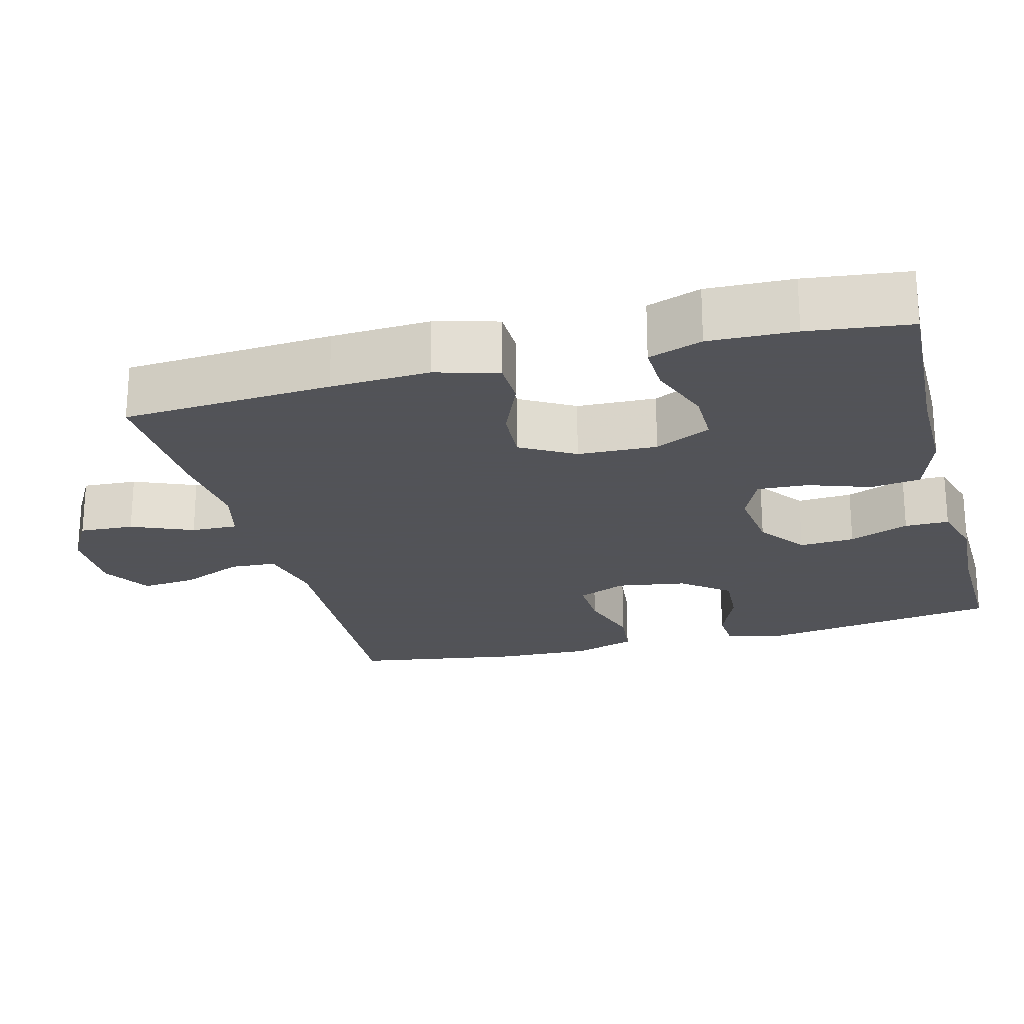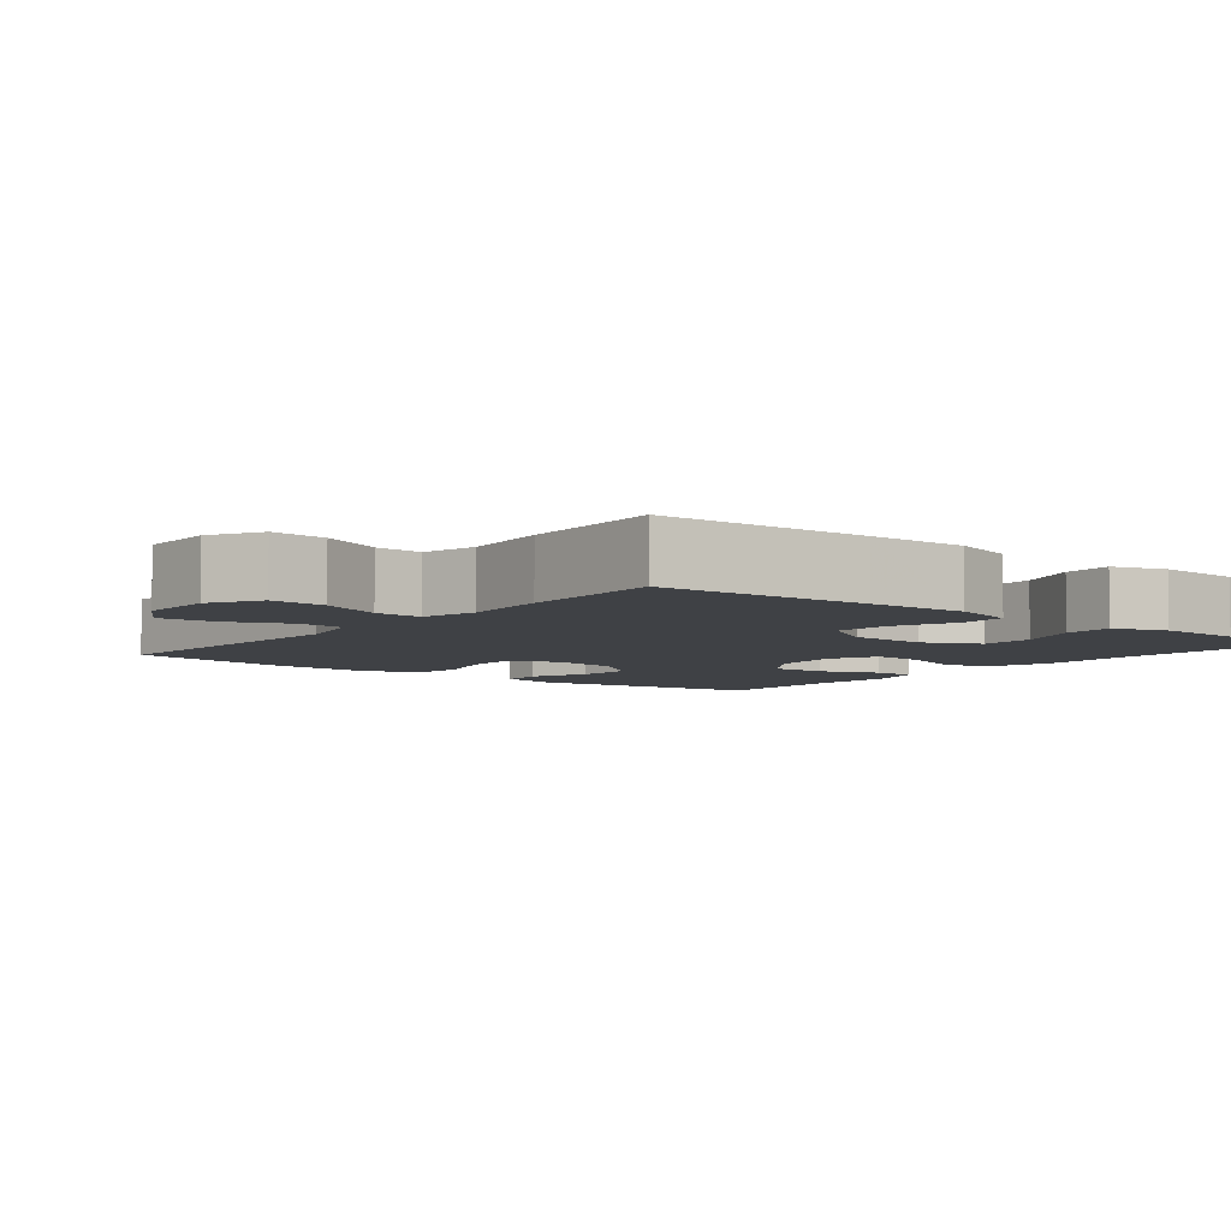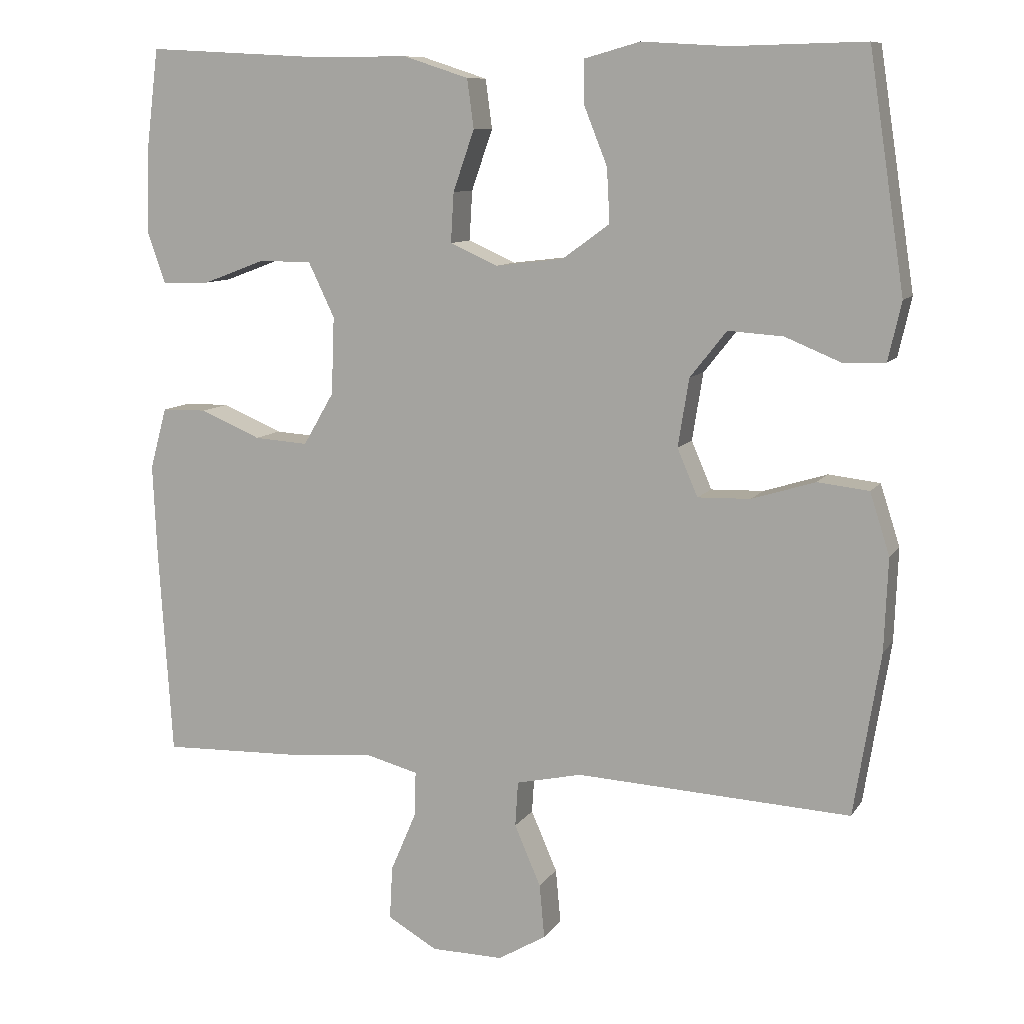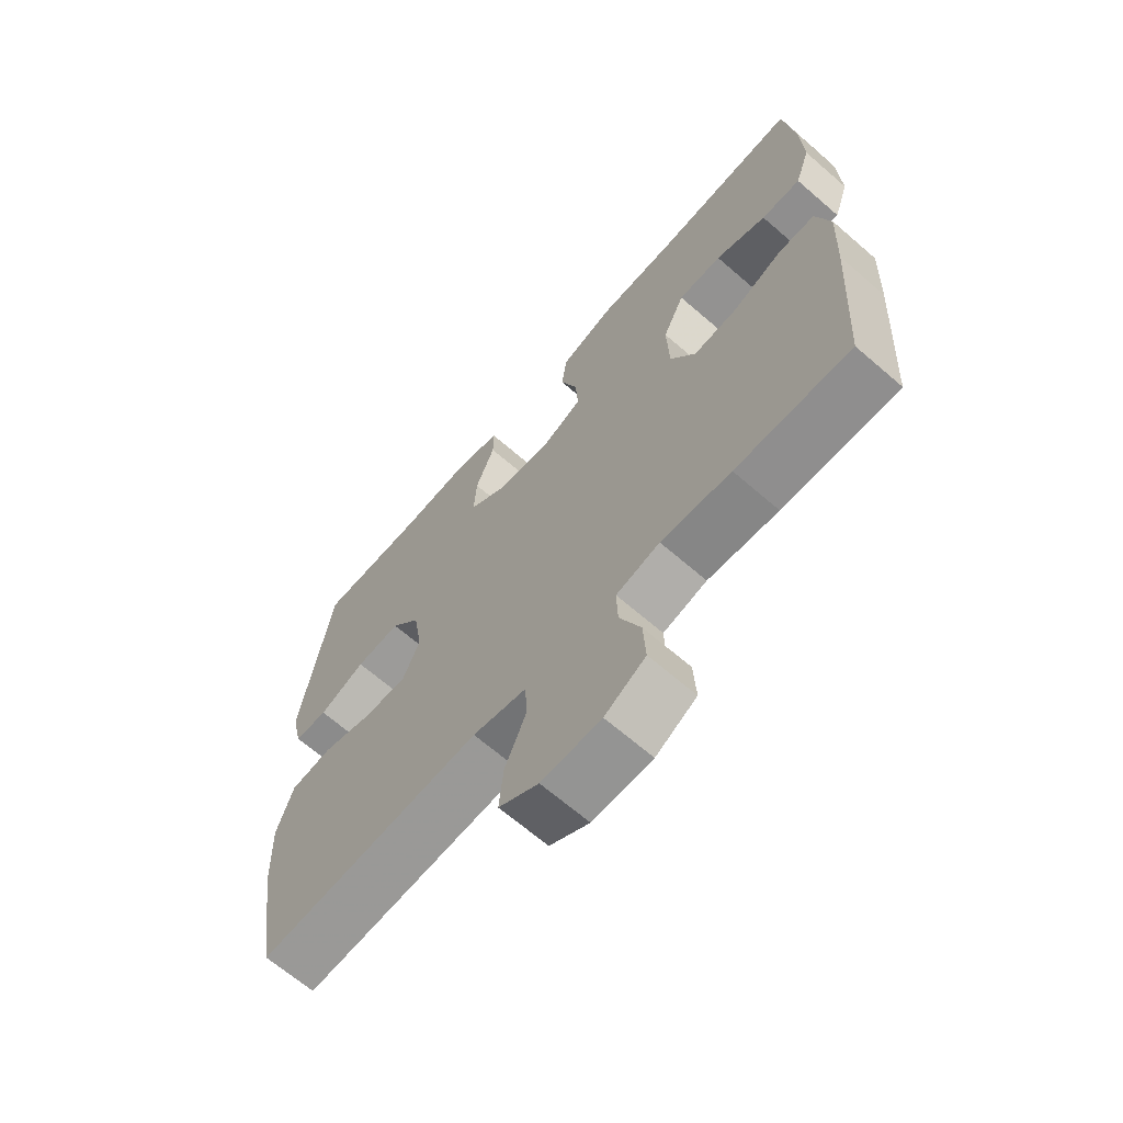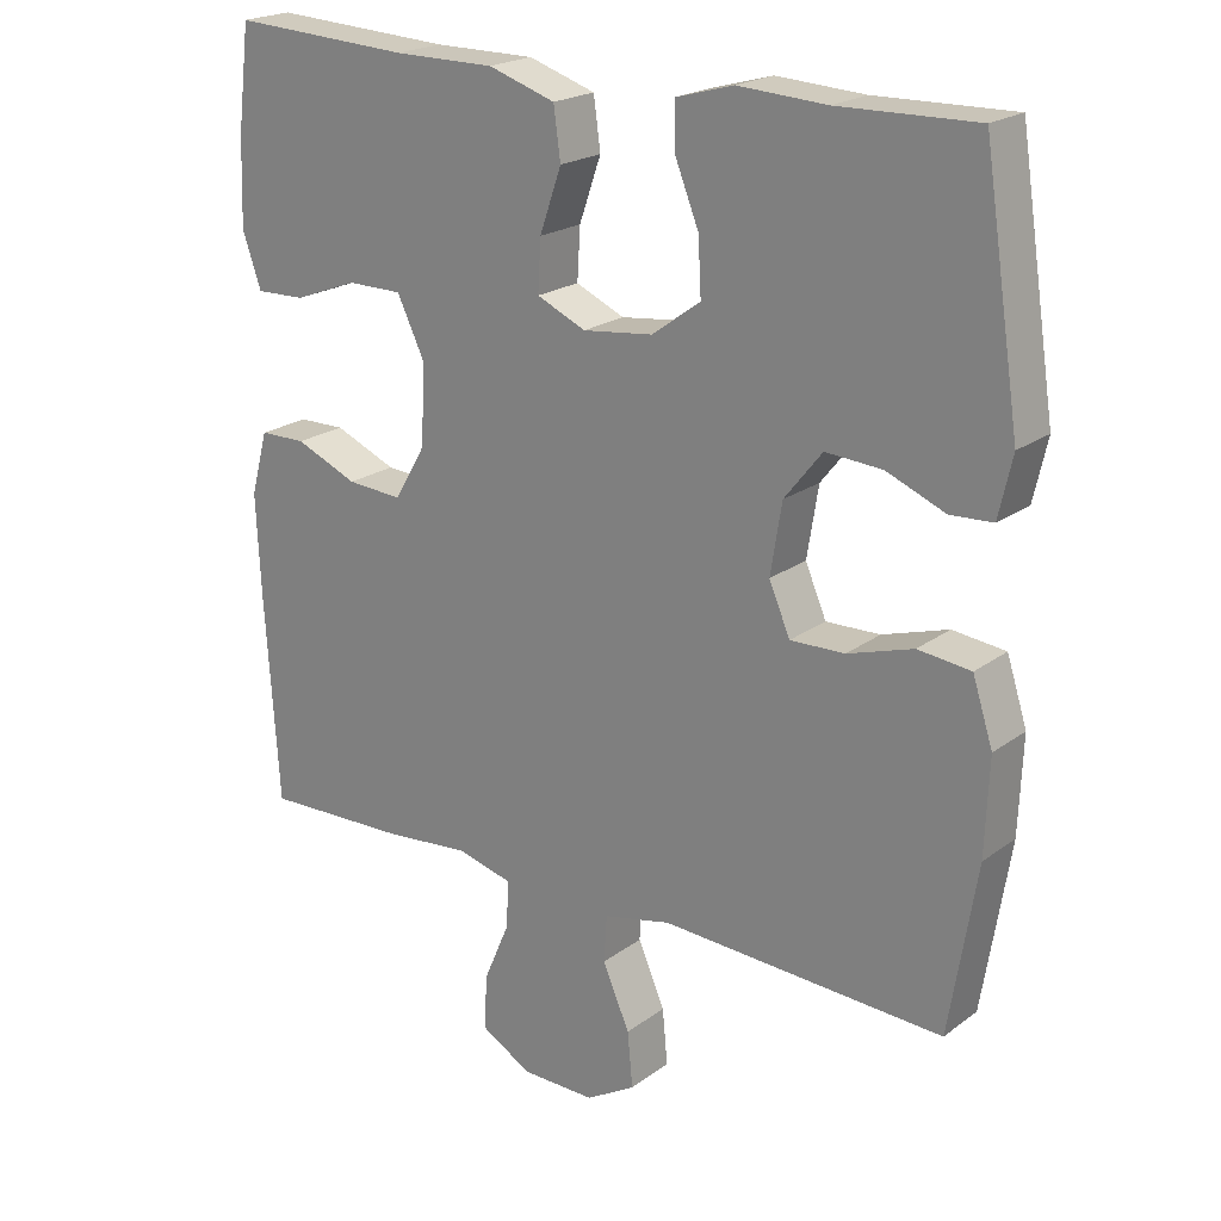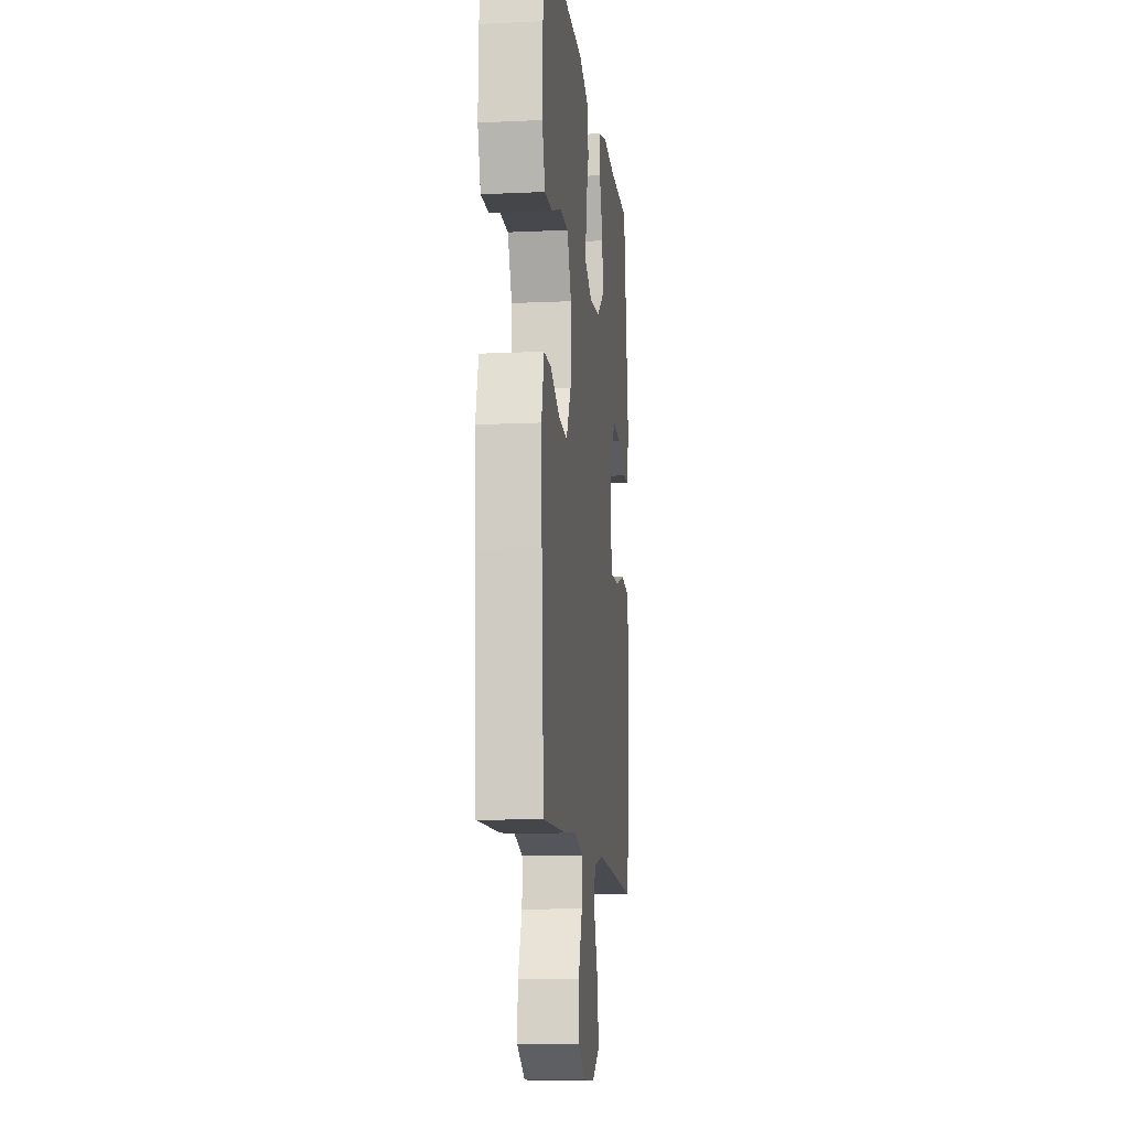
<metadata>
{"format":"obj","ext":"obj","renderer":"f3d","projection":"perspective","resolution":1024,"background":"white","views":[{"elev":-22.5,"azim":-75.1,"up":"+Y"},{"elev":-5.7,"azim":-128.9,"up":"+Y"},{"elev":9.7,"azim":19.9,"up":"+Z"},{"elev":-66.5,"azim":-131.0,"up":"+Z"},{"elev":21.1,"azim":37.9,"up":"+Z"},{"elev":-11.7,"azim":-83.7,"up":"+Z"}]}
</metadata>
<code>
v -0.5 0.07 -0.5
v -0.518 0.07 -0.22
v -0.524 0.07 -0.088
v -0.501 0.07 -0.004
v -0.439 0.07 -0.003
v -0.356 0.07 -0.038
v -0.282 0.07 -0.043
v -0.24 0.07 0.029
v -0.236 0.07 0.135
v -0.272 0.07 0.21
v -0.345 0.07 0.21
v -0.43 0.07 0.178
v -0.496 0.07 0.176
v -0.521 0.07 0.248
v -0.517 0.07 0.363
v -0.5 0.07 0.5
v -0.261 0.07 0.487
v -0.127 0.07 0.487
v -0.038 0.07 0.458
v -0.029 0.07 0.391
v -0.058 0.07 0.308
v -0.062 0.07 0.24
v 0.003 0.07 0.211
v 0.096 0.07 0.222
v 0.161 0.07 0.269
v 0.157 0.07 0.343
v 0.125 0.07 0.423
v 0.125 0.07 0.482
v 0.201 0.07 0.503
v 0.318 0.07 0.496
v 0.5 0.07 0.5
v 0.549 0.07 0.18
v 0.531 0.07 0.1
v 0.475 0.07 0.097
v 0.397 0.07 0.129
v 0.322 0.07 0.134
v 0.272 0.07 0.071
v 0.257 0.07 -0.022
v 0.285 0.07 -0.087
v 0.357 0.07 -0.085
v 0.444 0.07 -0.058
v 0.514 0.07 -0.066
v 0.541 0.07 -0.15
v 0.536 0.07 -0.277
v 0.5 0.07 -0.5
v 0.124 0.07 -0.481
v 0.034 0.07 -0.501
v 0.03 0.07 -0.563
v 0.066 0.07 -0.646
v 0.073 0.07 -0.72
v 0.007 0.07 -0.759
v -0.092 0.07 -0.758
v -0.16 0.07 -0.719
v -0.156 0.07 -0.646
v -0.121 0.07 -0.564
v -0.119 0.07 -0.502
v -0.192 0.07 -0.483
v -0.309 0.07 -0.494
v -0.5 0 -0.5
v -0.518 0 -0.22
v -0.524 0 -0.088
v -0.501 0 -0.004
v -0.439 0 -0.003
v -0.356 0 -0.038
v -0.282 0 -0.043
v -0.24 0 0.029
v -0.236 0 0.135
v -0.272 0 0.21
v -0.345 0 0.21
v -0.43 0 0.178
v -0.496 0 0.176
v -0.521 0 0.248
v -0.517 0 0.363
v -0.5 0 0.5
v -0.261 0 0.487
v -0.127 0 0.487
v -0.038 0 0.458
v -0.029 0 0.391
v -0.058 0 0.308
v -0.062 0 0.24
v 0.003 0 0.211
v 0.096 0 0.222
v 0.161 0 0.269
v 0.157 0 0.343
v 0.125 0 0.423
v 0.125 0 0.482
v 0.201 0 0.503
v 0.318 0 0.496
v 0.5 0 0.5
v 0.549 0 0.18
v 0.531 0 0.1
v 0.475 0 0.097
v 0.397 0 0.129
v 0.322 0 0.134
v 0.272 0 0.071
v 0.257 0 -0.022
v 0.285 0 -0.087
v 0.357 0 -0.085
v 0.444 0 -0.058
v 0.514 0 -0.066
v 0.541 0 -0.15
v 0.536 0 -0.277
v 0.5 0 -0.5
v 0.124 0 -0.481
v 0.034 0 -0.501
v 0.03 0 -0.563
v 0.066 0 -0.646
v 0.073 0 -0.72
v 0.007 0 -0.759
v -0.092 0 -0.758
v -0.16 0 -0.719
v -0.156 0 -0.646
v -0.121 0 -0.564
v -0.119 0 -0.502
v -0.192 0 -0.483
v -0.309 0 -0.494
f 4 5 6
f 3 4 6
f 2 3 6
f 1 2 6
f 58 1 6
f 57 58 6
f 56 57 6 7
f 53 54 55
f 52 53 55
f 51 52 55
f 50 51 55
f 49 50 55
f 48 49 55
f 47 48 55 56
f 56 7 8
f 47 56 8
f 46 47 8
f 44 45 46
f 43 44 46
f 42 43 46
f 41 42 46
f 40 41 46
f 39 40 46
f 46 8 9
f 39 46 9
f 38 39 9
f 33 34 35
f 32 33 35
f 31 32 35
f 30 31 35
f 30 35 36
f 29 30 36
f 28 29 36
f 27 28 36
f 26 27 36
f 25 26 36 37
f 19 20 21
f 18 19 21
f 17 18 21
f 17 21 22
f 15 16 17
f 14 15 17
f 13 14 17
f 12 13 17
f 11 12 17
f 10 11 17 22
f 9 10 22 23
f 24 25 37 38
f 9 23 24 38
f 64 63 62
f 64 62 61
f 64 61 60
f 64 60 59
f 64 59 116
f 64 116 115
f 65 64 115 114
f 113 112 111
f 113 111 110
f 113 110 109
f 113 109 108
f 113 108 107
f 113 107 106
f 114 113 106 105
f 66 65 114
f 66 114 105
f 66 105 104
f 104 103 102
f 104 102 101
f 104 101 100
f 104 100 99
f 104 99 98
f 104 98 97
f 67 66 104
f 67 104 97
f 67 97 96
f 93 92 91
f 93 91 90
f 93 90 89
f 93 89 88
f 94 93 88
f 94 88 87
f 94 87 86
f 94 86 85
f 94 85 84
f 95 94 84 83
f 79 78 77
f 79 77 76
f 79 76 75
f 80 79 75
f 75 74 73
f 75 73 72
f 75 72 71
f 75 71 70
f 75 70 69
f 80 75 69 68
f 81 80 68 67
f 96 95 83 82
f 96 82 81 67
f 1 59 60 2
f 2 60 61 3
f 3 61 62 4
f 4 62 63 5
f 5 63 64 6
f 6 64 65 7
f 7 65 66 8
f 8 66 67 9
f 9 67 68 10
f 10 68 69 11
f 11 69 70 12
f 12 70 71 13
f 13 71 72 14
f 14 72 73 15
f 15 73 74 16
f 16 74 75 17
f 17 75 76 18
f 18 76 77 19
f 19 77 78 20
f 20 78 79 21
f 21 79 80 22
f 22 80 81 23
f 23 81 82 24
f 24 82 83 25
f 25 83 84 26
f 26 84 85 27
f 27 85 86 28
f 28 86 87 29
f 29 87 88 30
f 30 88 89 31
f 31 89 90 32
f 32 90 91 33
f 33 91 92 34
f 34 92 93 35
f 35 93 94 36
f 36 94 95 37
f 37 95 96 38
f 38 96 97 39
f 39 97 98 40
f 40 98 99 41
f 41 99 100 42
f 42 100 101 43
f 43 101 102 44
f 44 102 103 45
f 45 103 104 46
f 46 104 105 47
f 47 105 106 48
f 48 106 107 49
f 49 107 108 50
f 50 108 109 51
f 51 109 110 52
f 52 110 111 53
f 53 111 112 54
f 54 112 113 55
f 55 113 114 56
f 56 114 115 57
f 57 115 116 58
f 58 116 59 1

</code>
